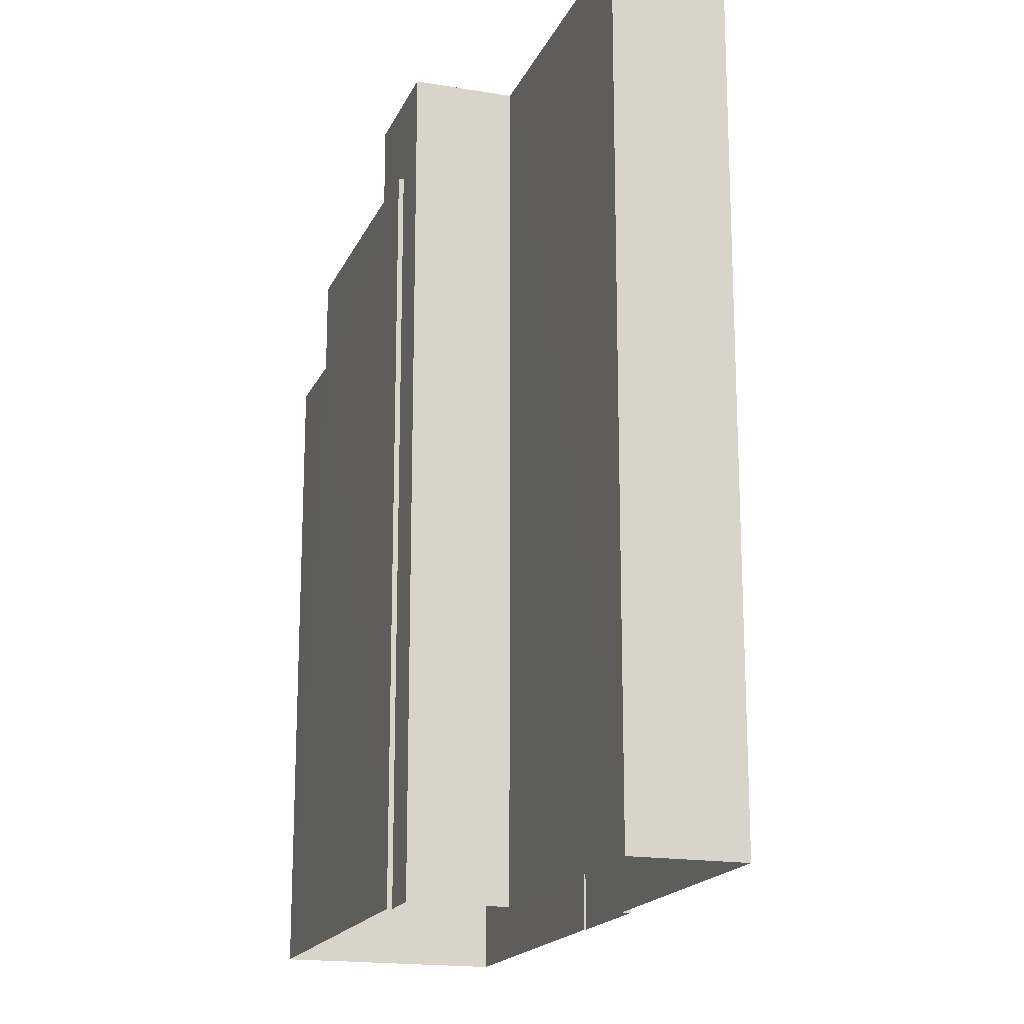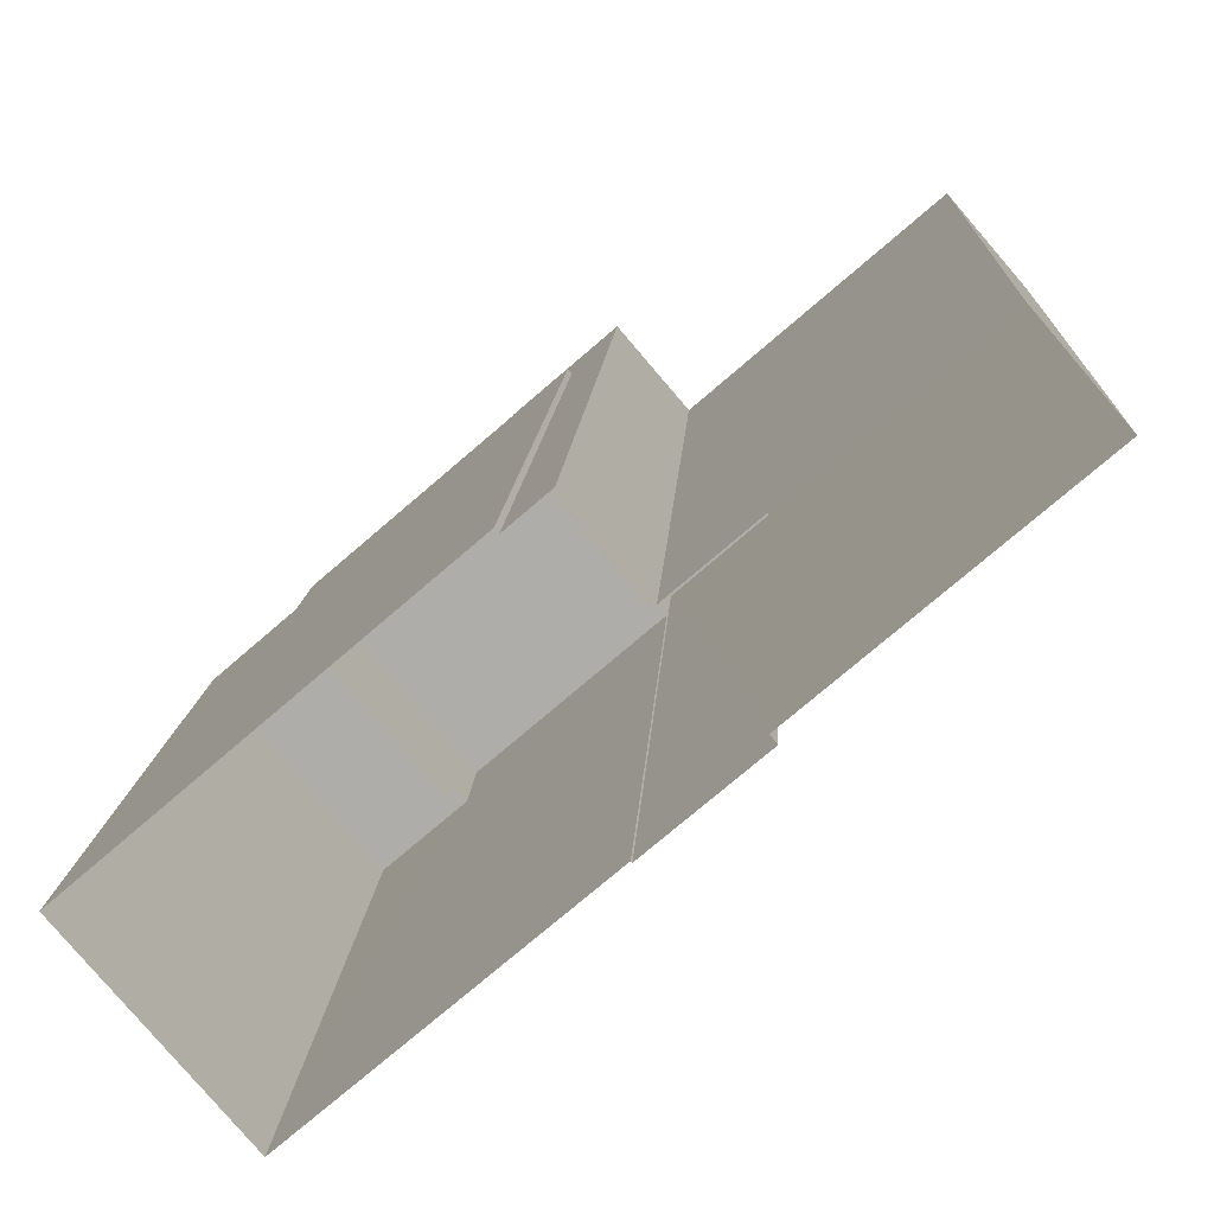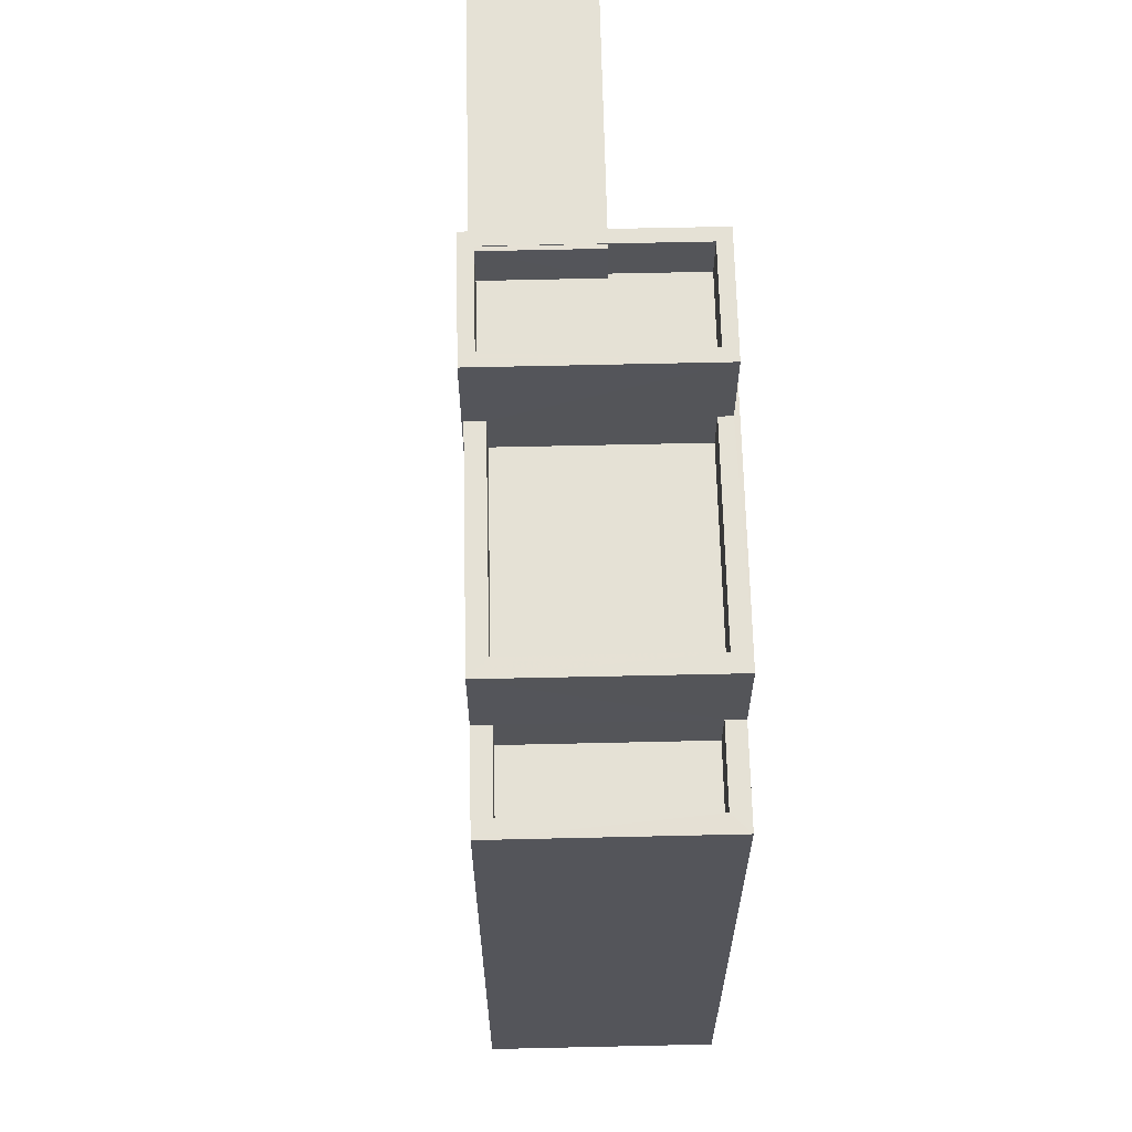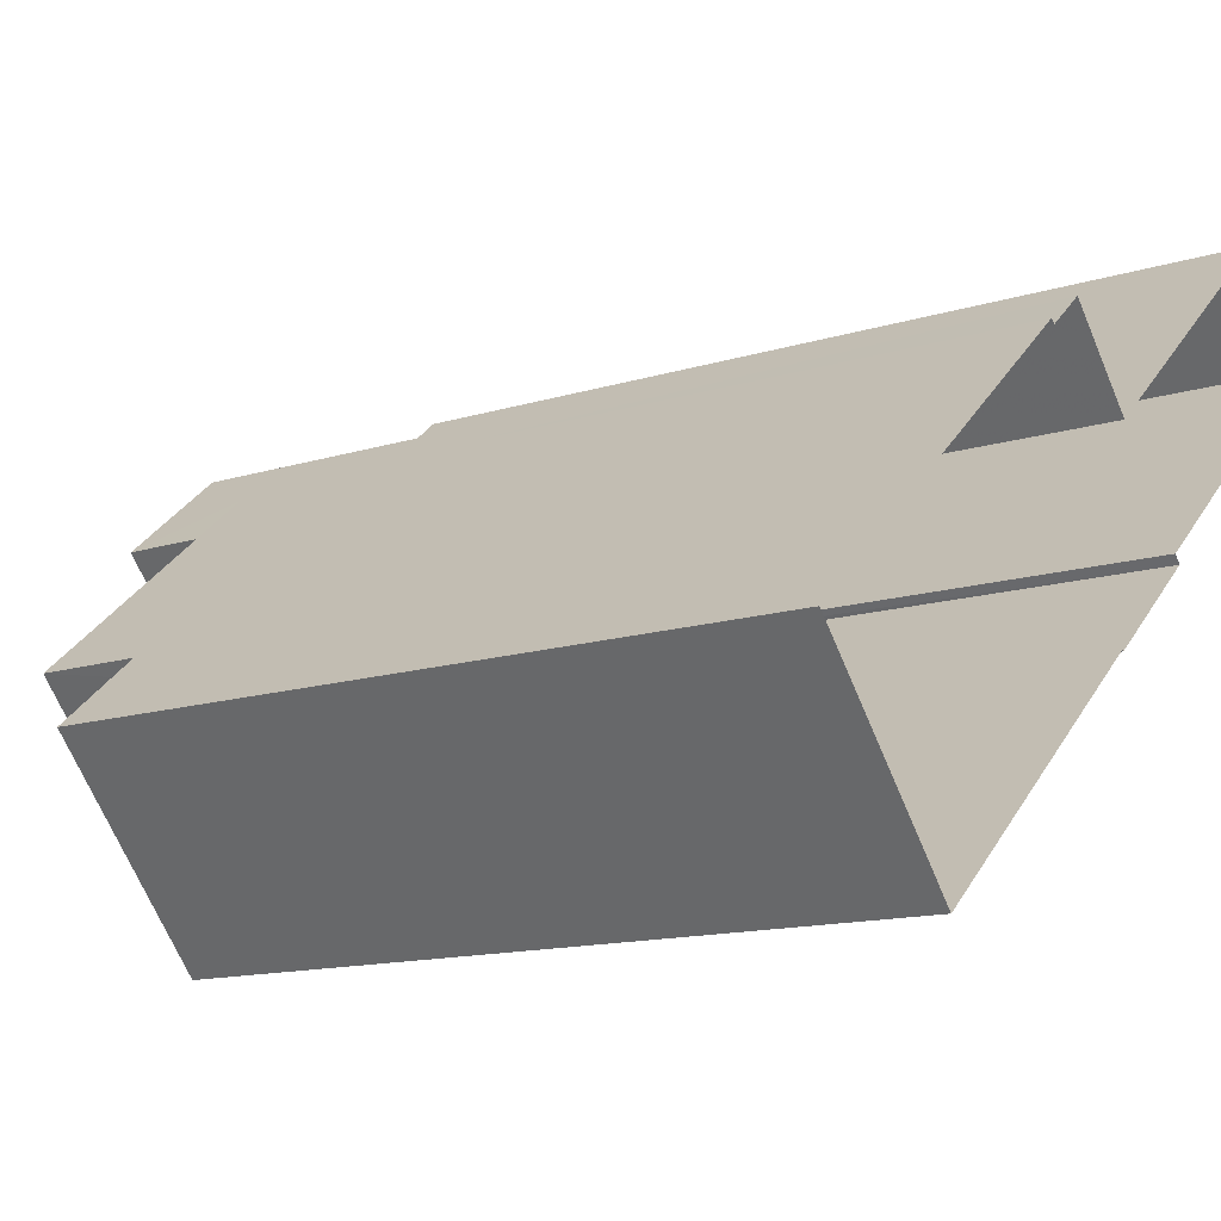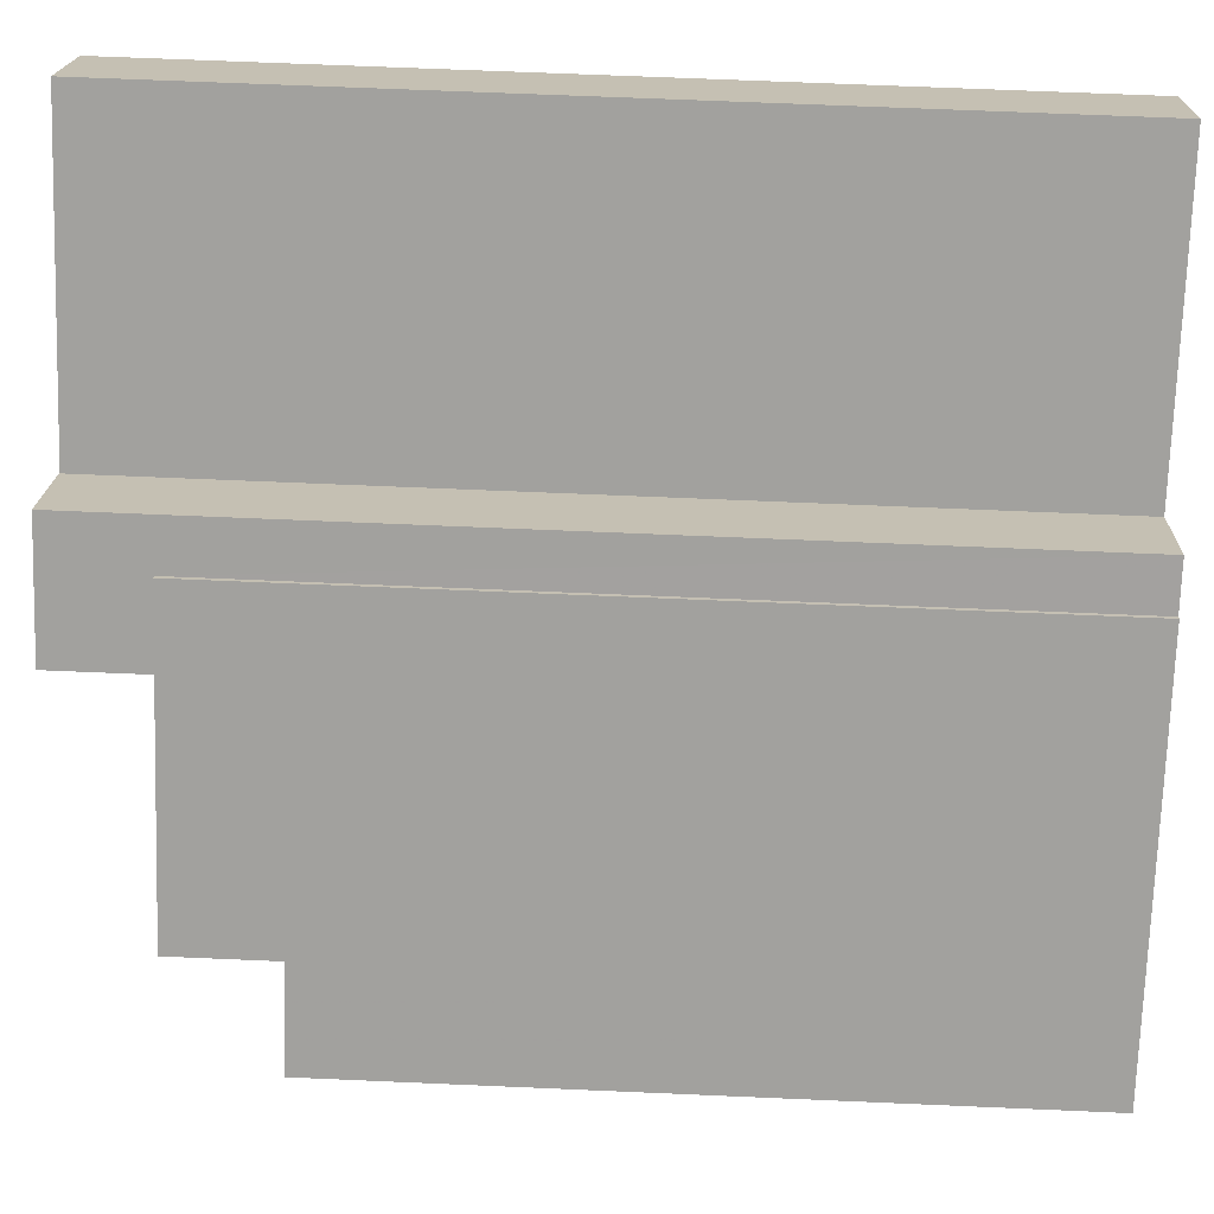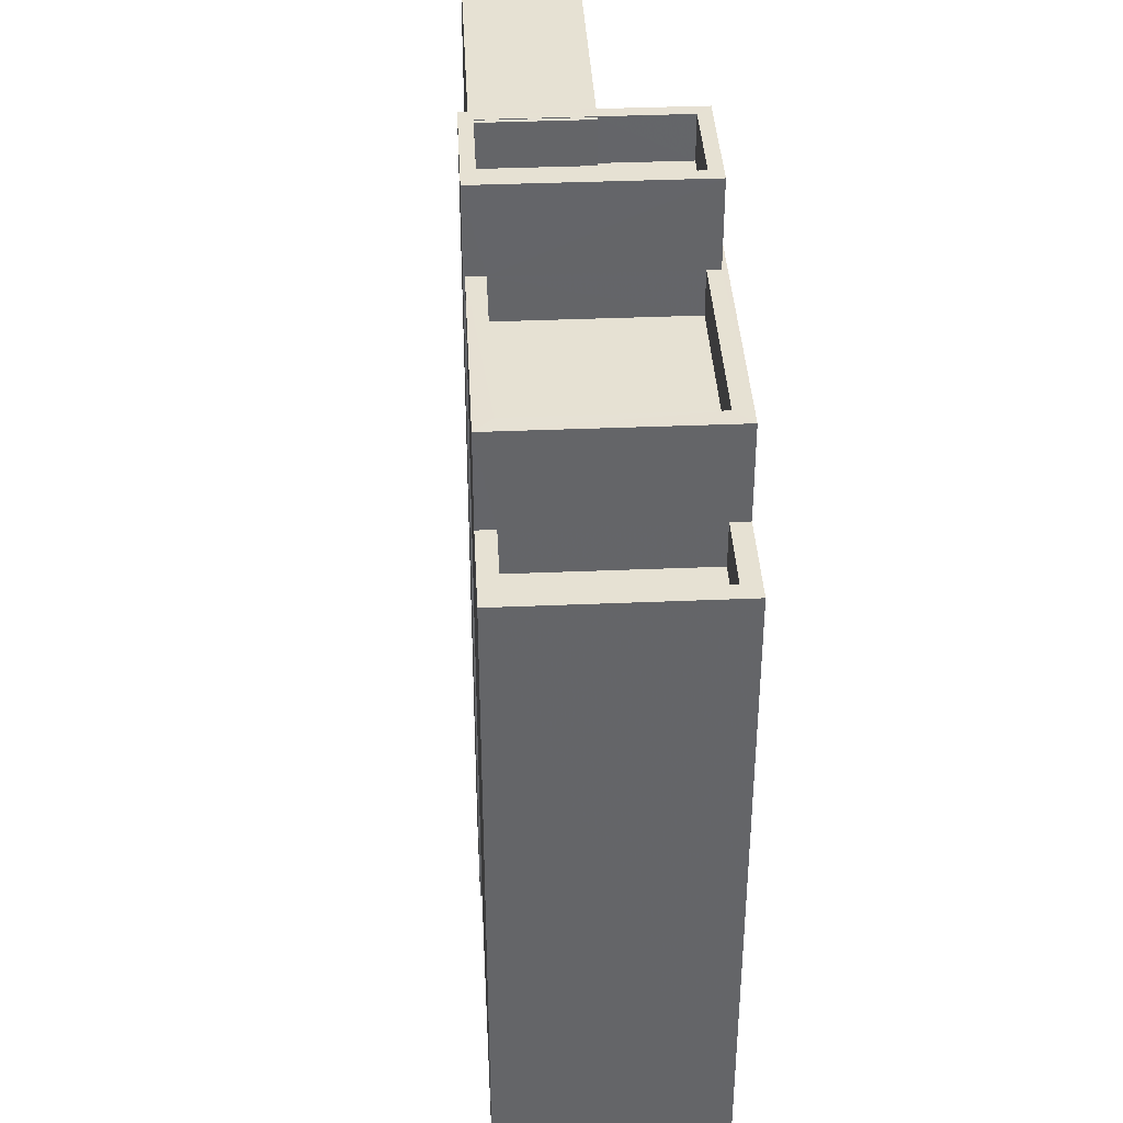
<metadata>
{"format":"obj","ext":"obj","renderer":"f3d","projection":"perspective","resolution":1024,"background":"white","views":[{"elev":-17.8,"azim":-148.9,"up":"+Z"},{"elev":12.2,"azim":-177.1,"up":"+Y"},{"elev":65.0,"azim":48.0,"up":"+Z"},{"elev":-12.8,"azim":126.7,"up":"+Y"},{"elev":67.1,"azim":92.5,"up":"+Y"},{"elev":38.6,"azim":46.3,"up":"+Z"}]}
</metadata>
<code>
v -6150 -3.628e+04 3.862
v -6150 -3.628e+04 3.862
v -6152 -3.628e+04 3.863
v -6141 -3.628e+04 3.861
v -6144 -3.628e+04 3.86
v -6152 -3.628e+04 3.863
v -6157 -3.627e+04 3.866
v -6155 -3.627e+04 3.866
v -6148 -3.628e+04 3.864
v -6148 -3.628e+04 3.864
v -6150 -3.628e+04 3.864
v -6149 -3.627e+04 3.864
v -6146 -3.628e+04 17.11
v -6145 -3.628e+04 17.11
v -6142 -3.628e+04 17.11
v -6143 -3.628e+04 17.11
v -6146 -3.628e+04 18.11
v -6146 -3.628e+04 18.11
v -6145 -3.628e+04 18.11
v -6144 -3.628e+04 18.11
v -6143 -3.628e+04 18.11
v -6142 -3.628e+04 18.11
v -6143 -3.628e+04 18.11
v -6141 -3.628e+04 18.11
v -6146 -3.628e+04 19.23
v -6147 -3.628e+04 19.23
v -6150 -3.628e+04 19.23
v -6143 -3.628e+04 19.23
v -6148 -3.628e+04 20.23
v -6148 -3.628e+04 20.23
v -6147 -3.628e+04 20.23
v -6143 -3.628e+04 20.23
v -6143 -3.628e+04 20.23
v -6146 -3.628e+04 20.23
v -6150 -3.628e+04 20.23
v -6146 -3.628e+04 20.23
v -6150 -3.628e+04 20.23
v -6147 -3.628e+04 20.23
v -6151 -3.628e+04 21.17
v -6150 -3.628e+04 21.17
v -6150 -3.628e+04 21.17
v -6150 -3.628e+04 21.17
v -6149 -3.628e+04 21.17
v -6147 -3.628e+04 21.17
v -6150 -3.628e+04 22.17
v -6147 -3.628e+04 22.17
v -6150 -3.628e+04 22.17
v -6152 -3.628e+04 22.17
v -6149 -3.628e+04 22.17
v -6149 -3.627e+04 22.17
v -6151 -3.628e+04 22.17
v -6147 -3.628e+04 22.17
v -6152 -3.628e+04 22.15
v -6155 -3.627e+04 22.16
v -6157 -3.627e+04 22.16
v -6150 -3.628e+04 22.15
v -6151 -3.628e+04 22.15
v -6150 -3.628e+04 22.15
v -6150 -3.628e+04 22.15
v -6151 -3.628e+04 22.15
f 1 2 3
f 4 5 1
f 6 7 8
f 1 3 6
f 4 9 10
f 11 6 8
f 9 11 12
f 9 4 1
f 1 6 11
f 9 1 11
f 13 14 15
f 16 13 15
f 17 18 19
f 18 20 19
f 21 22 23
f 23 22 24
f 22 20 24
f 19 20 22
f 25 26 27
f 25 28 26
f 29 30 31
f 31 32 29
f 32 33 34
f 35 36 37
f 34 36 35
f 33 31 38
f 33 36 34
f 32 31 33
f 39 40 41
f 42 41 43
f 43 41 44
f 41 40 44
f 45 46 47
f 48 49 50
f 51 49 48
f 52 46 50
f 47 46 52
f 49 52 50
f 47 51 48
f 45 47 48
f 53 54 55
f 53 56 54
f 57 58 59
f 57 60 58
f 16 15 22
f 21 16 22
f 19 15 14
f 19 22 15
f 13 19 14
f 13 17 19
f 20 5 4
f 24 20 4
f 29 32 23
f 29 23 10
f 23 4 10
f 23 24 4
f 20 18 5
f 5 18 1
f 1 18 35
f 18 34 35
f 30 29 10
f 9 30 10
f 13 16 17
f 18 17 34
f 34 21 32
f 32 21 23
f 17 16 21
f 34 17 21
f 26 28 33
f 38 26 33
f 36 28 25
f 36 33 28
f 27 36 25
f 27 37 36
f 51 59 49
f 49 59 43
f 51 57 59
f 43 59 42
f 52 43 44
f 52 49 43
f 47 44 40
f 47 52 44
f 57 51 60
f 39 60 40
f 40 60 47
f 60 51 47
f 46 30 50
f 50 30 12
f 46 31 30
f 12 30 9
f 31 46 38
f 26 38 37
f 27 26 37
f 1 35 2
f 37 46 45
f 2 35 45
f 35 37 45
f 38 46 37
f 45 3 2
f 45 48 3
f 6 3 53
f 3 48 53
f 11 56 12
f 56 48 50
f 53 48 56
f 12 56 50
f 53 55 7
f 6 53 7
f 55 8 7
f 55 54 8
f 56 11 8
f 54 56 8
f 60 41 58
f 60 39 41
f 42 58 41
f 42 59 58

</code>
